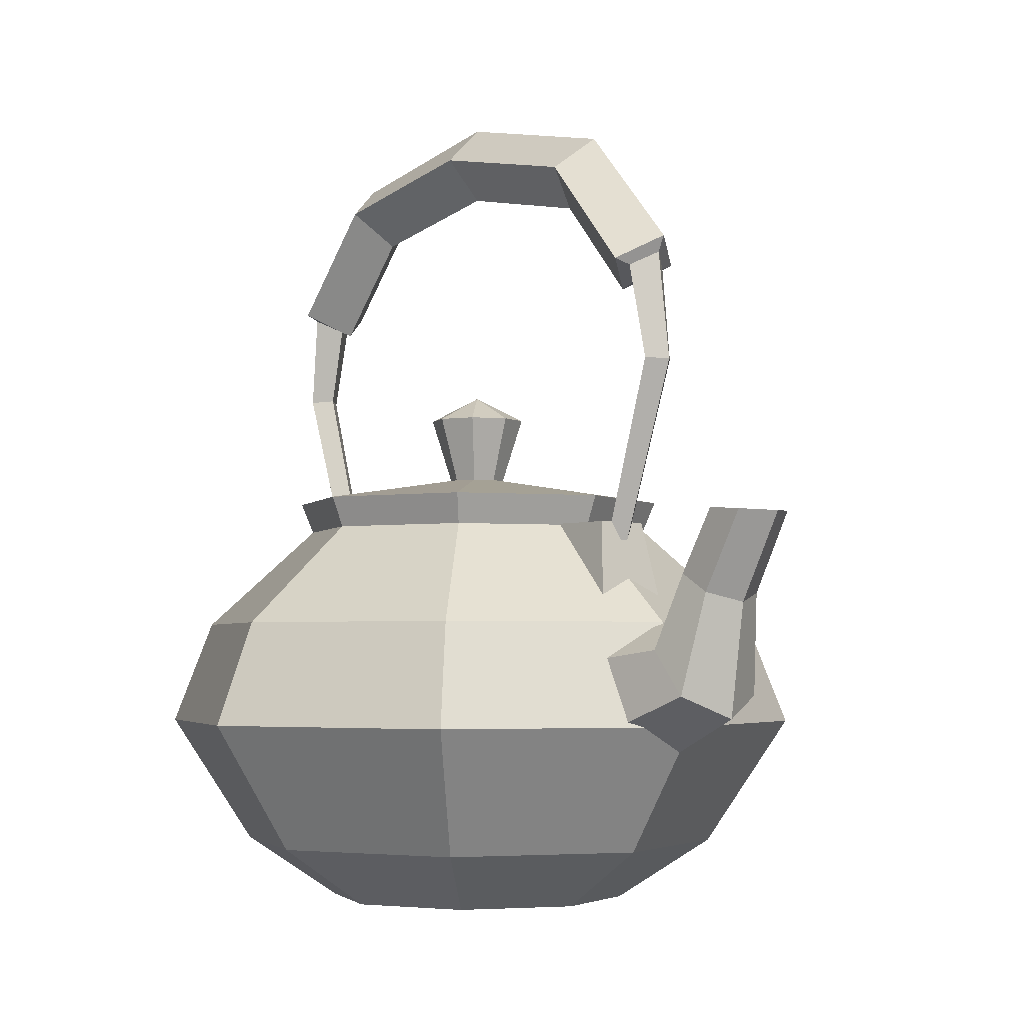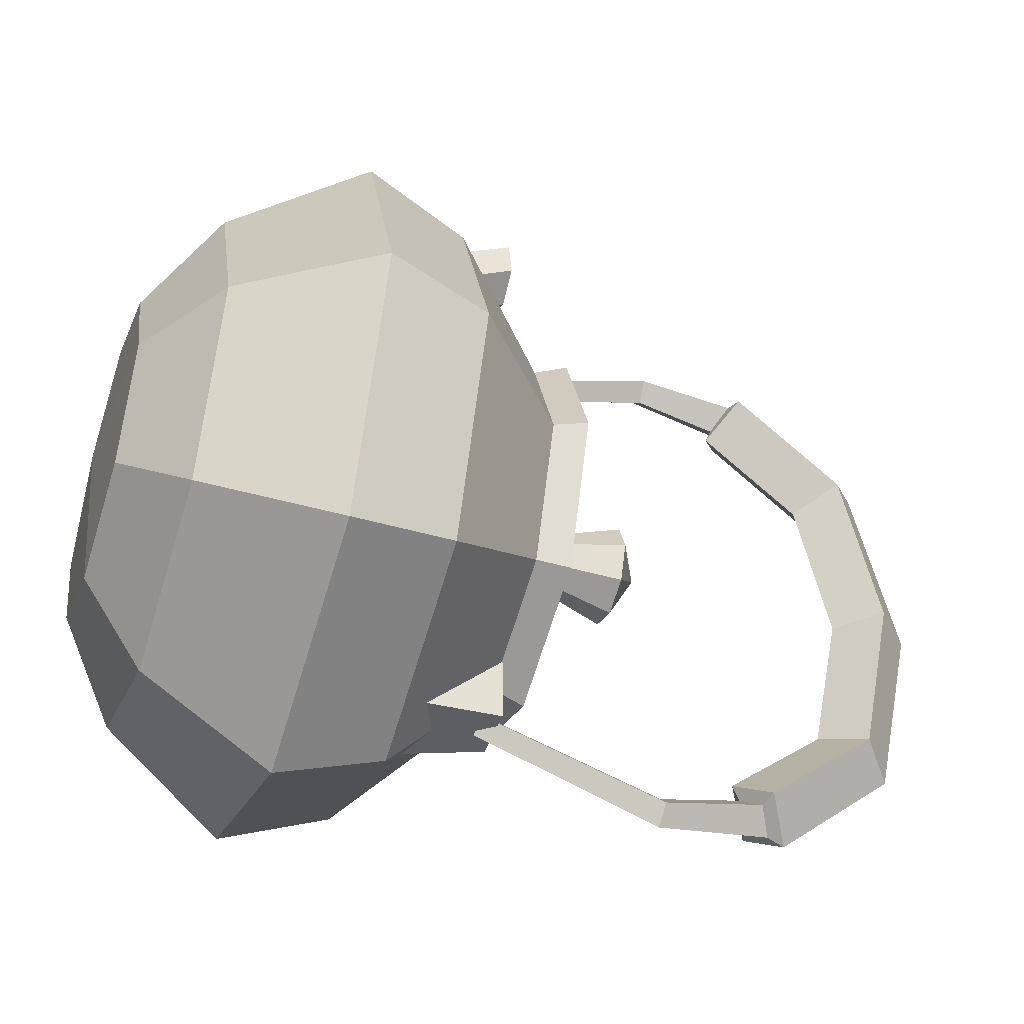
<metadata>
{"format":"obj","ext":"obj","renderer":"f3d","projection":"perspective","resolution":1024,"background":"white","views":[{"elev":-3.4,"azim":-39.9,"up":"+Y"},{"elev":-44.6,"azim":71.5,"up":"+Z"}]}
</metadata>
<code>
g teapot
v -1.863e-09 0.2355 -0.02182
v 0.01543 0.2355 -0.01543
v -1.11e-16 0.2465 -1.777e-09
v 0.02182 0.2355 -3.725e-09
v 0.01543 0.2355 0.01543
v -1.11e-16 0.2465 -1.777e-09
v 1.863e-09 0.2355 0.02182
v -0.01543 0.2355 0.01543
v -1.11e-16 0.2465 -1.777e-09
v -0.01543 0.2355 -0.01543
v -1.863e-09 0.2355 -0.02182
v -1.11e-16 0.2465 -1.777e-09
v 0.01543 0.2355 -0.01543
v 0.02182 0.2355 -3.725e-09
v -1.11e-16 0.2465 -1.777e-09
v 0.01543 0.2355 0.01543
v 1.863e-09 0.2355 0.02182
v -1.11e-16 0.2465 -1.777e-09
v -0.01543 0.2355 0.01543
v -0.02182 0.2355 1.863e-09
v -1.11e-16 0.2465 -1.777e-09
v -0.02182 0.2355 1.863e-09
v -0.01543 0.2355 -0.01543
v -1.11e-16 0.2465 -1.777e-09
v -0.1054 0.08993 0.1054
v -0.1491 0.08993 0
v -0.1311 0.1362 0
v -0.09268 0.1362 0.09268
v -0.1491 0.08993 0
v -0.1054 0.08993 -0.1054
v -0.09268 0.1362 -0.09268
v -0.1311 0.1362 0
v -1.49e-08 0.08993 -0.1491
v 0.1054 0.08993 -0.1054
v 0.09268 0.1362 -0.09268
v 0 0.1362 -0.1311
v 0.1491 0.08993 -1.49e-08
v 0.1054 0.08993 0.1054
v 0.09268 0.1362 0.09268
v 0.1311 0.1362 -1.49e-08
v 1.49e-08 0.08993 0.1491
v -0.1054 0.08993 0.1054
v -0.09268 0.1362 0.09268
v 1.49e-08 0.1362 0.1311
v -0.1054 0.08993 -0.1054
v -1.49e-08 0.08993 -0.1491
v 0 0.1362 -0.1311
v -0.09268 0.1362 -0.09268
v 0.1054 0.08993 -0.1054
v 0.1491 0.08993 -1.49e-08
v 0.1311 0.1362 -1.49e-08
v 0.09268 0.1362 -0.09268
v 0.1054 0.08993 0.1054
v 1.49e-08 0.08993 0.1491
v 1.49e-08 0.1362 0.1311
v 0.09268 0.1362 0.09268
v 0.1311 0.1362 -1.49e-08
v 0.09268 0.1362 0.09268
v 0.05721 0.1814 0.05721
v 0.08091 0.1814 -7.451e-09
v 1.49e-08 0.1362 0.1311
v -0.09268 0.1362 0.09268
v -0.05721 0.1814 0.05721
v 7.451e-09 0.1814 0.08091
v -0.09268 0.1362 -0.09268
v 0 0.1362 -0.1311
v -7.451e-09 0.1814 -0.08091
v -0.05721 0.1814 -0.05721
v 0.09268 0.1362 -0.09268
v 0.1311 0.1362 -1.49e-08
v 0.08091 0.1814 -7.451e-09
v 0.05721 0.1814 -0.05721
v 0.09268 0.1362 0.09268
v 1.49e-08 0.1362 0.1311
v 7.451e-09 0.1814 0.08091
v 0.05721 0.1814 0.05721
v -0.09268 0.1362 0.09268
v -0.1311 0.1362 0
v -0.08091 0.1814 0
v -0.05721 0.1814 0.05721
v -0.1311 0.1362 0
v -0.09268 0.1362 -0.09268
v -0.05721 0.1814 -0.05721
v -0.08091 0.1814 0
v 0 0.1362 -0.1311
v 0.09268 0.1362 -0.09268
v 0.05721 0.1814 -0.05721
v -7.451e-09 0.1814 -0.08091
v -0.08091 0.1814 0
v -0.05721 0.1814 -0.05721
v -0.0612 0.195 -0.0612
v -0.08654 0.195 7.451e-09
v -7.451e-09 0.1814 -0.08091
v 0.05721 0.1814 -0.05721
v 0.0612 0.195 -0.0612
v -7.451e-09 0.195 -0.08654
v 0.08091 0.1814 -7.451e-09
v 0.05721 0.1814 0.05721
v 0.0612 0.195 0.0612
v 0.08654 0.195 -1.49e-08
v 7.451e-09 0.1814 0.08091
v -0.05721 0.1814 0.05721
v -0.0612 0.195 0.0612
v 7.451e-09 0.195 0.08654
v -0.05721 0.1814 -0.05721
v -7.451e-09 0.1814 -0.08091
v -7.451e-09 0.195 -0.08654
v -0.0612 0.195 -0.0612
v 0.05721 0.1814 -0.05721
v 0.08091 0.1814 -7.451e-09
v 0.08654 0.195 -1.49e-08
v 0.0612 0.195 -0.0612
v 0.05721 0.1814 0.05721
v 7.451e-09 0.1814 0.08091
v 7.451e-09 0.195 0.08654
v 0.0612 0.195 0.0612
v -0.05721 0.1814 0.05721
v -0.08091 0.1814 0
v -0.08654 0.195 7.451e-09
v -0.0612 0.195 0.0612
v 0.0612 0.195 -0.0612
v 0.08654 0.195 -1.49e-08
v 0.01261 0.2061 -1.863e-09
v 0.008915 0.2061 -0.008915
v 0.0612 0.195 0.0612
v 7.451e-09 0.195 0.08654
v 9.313e-10 0.2061 0.01261
v 0.008915 0.2061 0.008915
v -0.0612 0.195 0.0612
v -0.08654 0.195 7.451e-09
v -0.01261 0.2061 9.313e-10
v -0.008915 0.2061 0.008915
v -0.08654 0.195 7.451e-09
v -0.0612 0.195 -0.0612
v -0.008915 0.2061 -0.008915
v -0.01261 0.2061 9.313e-10
v -7.451e-09 0.195 -0.08654
v 0.0612 0.195 -0.0612
v 0.008915 0.2061 -0.008915
v -9.313e-10 0.2061 -0.01261
v 0.08654 0.195 -1.49e-08
v 0.0612 0.195 0.0612
v 0.008915 0.2061 0.008915
v 0.01261 0.2061 -1.863e-09
v 7.451e-09 0.195 0.08654
v -0.0612 0.195 0.0612
v -0.008915 0.2061 0.008915
v 9.313e-10 0.2061 0.01261
v -0.0612 0.195 -0.0612
v -7.451e-09 0.195 -0.08654
v -9.313e-10 0.2061 -0.01261
v -0.008915 0.2061 -0.008915
v -0.008915 0.2061 -0.008915
v -9.313e-10 0.2061 -0.01261
v -1.863e-09 0.2355 -0.02182
v -0.01543 0.2355 -0.01543
v 0.008915 0.2061 -0.008915
v 0.01261 0.2061 -1.863e-09
v 0.02182 0.2355 -3.725e-09
v 0.01543 0.2355 -0.01543
v 0.008915 0.2061 0.008915
v 9.313e-10 0.2061 0.01261
v 1.863e-09 0.2355 0.02182
v 0.01543 0.2355 0.01543
v -0.008915 0.2061 0.008915
v -0.01261 0.2061 9.313e-10
v -0.02182 0.2355 1.863e-09
v -0.01543 0.2355 0.01543
v -0.01261 0.2061 9.313e-10
v -0.008915 0.2061 -0.008915
v -0.01543 0.2355 -0.01543
v -0.02182 0.2355 1.863e-09
v -9.313e-10 0.2061 -0.01261
v 0.008915 0.2061 -0.008915
v 0.01543 0.2355 -0.01543
v -1.863e-09 0.2355 -0.02182
v 0.01261 0.2061 -1.863e-09
v 0.008915 0.2061 0.008915
v 0.01543 0.2355 0.01543
v 0.02182 0.2355 -3.725e-09
v 9.313e-10 0.2061 0.01261
v -0.008915 0.2061 0.008915
v -0.01543 0.2355 0.01543
v 1.863e-09 0.2355 0.02182
v -0.1491 0.08993 0
v -0.1054 0.08993 0.1054
v -0.07882 0.03292 0.07882
v -0.1115 0.03292 7.451e-09
v -0.1054 0.08993 -0.1054
v -0.1491 0.08993 0
v -0.1115 0.03292 7.451e-09
v -0.07882 0.03292 -0.07882
v 0.1054 0.08993 -0.1054
v -1.49e-08 0.08993 -0.1491
v -7.451e-09 0.03292 -0.1115
v 0.07882 0.03292 -0.07882
v 0.1054 0.08993 0.1054
v 0.1491 0.08993 -1.49e-08
v 0.1115 0.03292 -1.49e-08
v 0.07882 0.03292 0.07882
v -0.1054 0.08993 0.1054
v 1.49e-08 0.08993 0.1491
v 7.451e-09 0.03292 0.1115
v -0.07882 0.03292 0.07882
v -1.49e-08 0.08993 -0.1491
v -0.1054 0.08993 -0.1054
v -0.07882 0.03292 -0.07882
v -7.451e-09 0.03292 -0.1115
v 0.1491 0.08993 -1.49e-08
v 0.1054 0.08993 -0.1054
v 0.07882 0.03292 -0.07882
v 0.1115 0.03292 -1.49e-08
v 1.49e-08 0.08993 0.1491
v 0.1054 0.08993 0.1054
v 0.07882 0.03292 0.07882
v 7.451e-09 0.03292 0.1115
v 0.07882 0.03292 0.07882
v 0.1115 0.03292 -1.49e-08
v 0.06909 0.005609 -7.451e-09
v 0.04885 0.005609 0.04885
v -0.07882 0.03292 0.07882
v 7.451e-09 0.03292 0.1115
v 7.451e-09 0.005609 0.06909
v -0.04885 0.005609 0.04885
v -7.451e-09 0.03292 -0.1115
v -0.07882 0.03292 -0.07882
v -0.04885 0.005609 -0.04885
v -7.451e-09 0.005609 -0.06909
v 0.1115 0.03292 -1.49e-08
v 0.07882 0.03292 -0.07882
v 0.04885 0.005609 -0.04885
v 0.06909 0.005609 -7.451e-09
v 7.451e-09 0.03292 0.1115
v 0.07882 0.03292 0.07882
v 0.04885 0.005609 0.04885
v 7.451e-09 0.005609 0.06909
v -0.1115 0.03292 7.451e-09
v -0.07882 0.03292 0.07882
v -0.04885 0.005609 0.04885
v -0.06909 0.005609 0
v -0.07882 0.03292 -0.07882
v -0.1115 0.03292 7.451e-09
v -0.06909 0.005609 0
v -0.04885 0.005609 -0.04885
v 0.07882 0.03292 -0.07882
v -7.451e-09 0.03292 -0.1115
v -7.451e-09 0.005609 -0.06909
v 0.04885 0.005609 -0.04885
v 0.06909 0.005609 -7.451e-09
v 0.04885 0.005609 -0.04885
v -7.451e-09 0.005609 -0.06909
v -2.22e-16 0.0008921 -3.02e-09
v 0.04885 0.005609 0.04885
v 0.06909 0.005609 -7.451e-09
v -2.22e-16 0.0008921 -3.02e-09
v 7.451e-09 0.005609 0.06909
v -0.06909 0.005609 0
v -0.04885 0.005609 0.04885
v 7.451e-09 0.005609 0.06909
v -2.22e-16 0.0008921 -3.02e-09
v -7.451e-09 0.005609 -0.06909
v -0.04885 0.005609 -0.04885
v -0.06909 0.005609 0
v -2.22e-16 0.0008921 -3.02e-09
v 0.02844 0.1201 0.125
v 0.02228 0.1236 0.1495
v 0 0.1335 0.1413
v 0 0.1365 0.125
v 0 0.1365 0.125
v 0 0.1335 0.1413
v -0.02228 0.1236 0.1495
v -0.02844 0.1201 0.125
v -0.02844 0.08725 0.125
v -0.02228 0.1037 0.1659
v 0 0.0938 0.174
v -1.49e-08 0.07083 0.125
v 0.02844 0.08725 0.125
v 0.02228 0.1037 0.1659
v 0.02228 0.1236 0.1495
v 0.02844 0.1201 0.125
v -0.02844 0.1201 0.125
v -0.02228 0.1236 0.1495
v -0.02228 0.1037 0.1659
v -0.02844 0.08725 0.125
v -1.49e-08 0.07083 0.125
v 0 0.0938 0.174
v 0.02228 0.1037 0.1659
v 0.02844 0.08725 0.125
v 0 0.1608 0.1532
v 0 0.1854 0.168
v -0.01488 0.1847 0.1766
v -0.01549 0.1567 0.1602
v -0.01549 0.1484 0.1743
v -0.01488 0.1834 0.1937
v 0 0.1828 0.2023
v 0 0.1443 0.1813
v 0.01549 0.1484 0.1743
v 0.01488 0.1834 0.1937
v 0.01488 0.1847 0.1766
v 0.01549 0.1567 0.1602
v -0.01549 0.1567 0.1602
v -0.01488 0.1847 0.1766
v -0.01488 0.1834 0.1937
v -0.01549 0.1484 0.1743
v 0 0.1443 0.1813
v 0 0.1828 0.2023
v 0.01488 0.1834 0.1937
v 0.01549 0.1484 0.1743
v 0.01549 0.1567 0.1602
v 0.01488 0.1847 0.1766
v 0 0.1854 0.168
v 0 0.1608 0.1532
v 0 0.1854 0.168
v -0.01488 0.1834 0.1937
v -0.01488 0.1847 0.1766
v 0 0.1828 0.2023
v 0.01488 0.1847 0.1766
v 0.01488 0.1834 0.1937
v 0.0172 0.1475 0.1105
v -0.0172 0.1475 0.1105
v -0.01211 0.1819 0.1044
v 0.01211 0.1819 0.1044
v -0.0172 0.1475 0.1105
v -0.0172 0.1475 -0.1113
v -0.01211 0.1819 -0.1052
v -0.01211 0.1819 0.1044
v -0.0172 0.1475 -0.1113
v 0.0172 0.1475 -0.1113
v 0.01211 0.1819 -0.1052
v -0.01211 0.1819 -0.1052
v 0.0172 0.1475 -0.1113
v 0.0172 0.1475 0.1105
v 0.01211 0.1819 0.1044
v 0.01211 0.1819 -0.1052
v -0.01211 0.1819 -0.1052
v 0.01211 0.1819 -0.1052
v 0.01211 0.1819 0.1044
v -0.01211 0.1819 0.1044
v 0.0061 0.1746 0.102
v 1.49e-08 0.1733 0.108
v -1.49e-08 0.2537 0.136
v 0.007592 0.2545 0.1285
v 1.49e-08 0.1733 0.108
v -0.0061 0.1746 0.102
v -0.007592 0.2545 0.1285
v -1.49e-08 0.2537 0.136
v -0.0061 0.1746 0.102
v 1.49e-08 0.176 0.09607
v -2.235e-08 0.2552 0.1209
v -0.007592 0.2545 0.1285
v 1.49e-08 0.176 0.09607
v 0.0061 0.1746 0.102
v 0.007592 0.2545 0.1285
v -2.235e-08 0.2552 0.1209
v -2.235e-08 0.2552 0.1209
v -2.98e-08 0.291 0.1128
v -0.01013 0.2968 0.1211
v -0.007592 0.2545 0.1285
v -0.01735 0.2992 0.1195
v -0.01728 0.3469 0.07807
v -2.235e-08 0.3611 0.08606
v -1.49e-08 0.3097 0.1328
v -1.49e-08 0.2537 0.136
v -1.49e-08 0.3026 0.1295
v 0.01013 0.2968 0.1211
v 0.007592 0.2545 0.1285
v -0.007592 0.2545 0.1285
v -0.01013 0.2968 0.1211
v -1.49e-08 0.3026 0.1295
v -1.49e-08 0.2537 0.136
v 0.007592 0.2545 0.1285
v 0.01013 0.2968 0.1211
v -2.98e-08 0.291 0.1128
v -2.235e-08 0.2552 0.1209
v 0.01728 0.3469 0.07807
v 0.01733 0.3624 5.588e-09
v -3.232e-08 0.3446 7.108e-09
v -2.98e-08 0.3309 0.06897
v 0.01735 0.2992 0.1195
v 0.01728 0.3469 0.07807
v -2.98e-08 0.3309 0.06897
v -2.98e-08 0.2883 0.1056
v -1.49e-08 0.3097 0.1328
v -2.235e-08 0.3611 0.08606
v 0.01728 0.3469 0.07807
v 0.01735 0.2992 0.1195
v -2.98e-08 0.2883 0.1056
v -2.98e-08 0.3309 0.06897
v -0.01728 0.3469 0.07807
v -0.01735 0.2992 0.1195
v -2.98e-08 0.291 0.1128
v -2.98e-08 0.2883 0.1056
v -0.01735 0.2992 0.1195
v -0.01013 0.2968 0.1211
v -2.235e-08 0.3611 0.08606
v -2.493e-08 0.379 7.108e-09
v 0.01733 0.3624 5.588e-09
v 0.01728 0.3469 0.07807
v -2.98e-08 0.3309 0.06897
v -3.232e-08 0.3446 7.108e-09
v -0.01733 0.3624 7.451e-09
v -0.01728 0.3469 0.07807
v -0.01728 0.3469 0.07807
v -0.01733 0.3624 7.451e-09
v -2.493e-08 0.379 7.108e-09
v -2.235e-08 0.3611 0.08606
v -1.49e-08 0.3026 0.1295
v -1.49e-08 0.3097 0.1328
v 0.01735 0.2992 0.1195
v 0.01013 0.2968 0.1211
v 0.01013 0.2968 0.1211
v 0.01735 0.2992 0.1195
v -2.98e-08 0.2883 0.1056
v -2.98e-08 0.291 0.1128
v -0.01013 0.2968 0.1211
v -0.01735 0.2992 0.1195
v -1.49e-08 0.3097 0.1328
v -1.49e-08 0.3026 0.1295
v 0.0061 0.1746 -0.102
v 0.007592 0.2545 -0.1285
v -2.98e-08 0.2537 -0.136
v 7.451e-09 0.1733 -0.108
v 7.451e-09 0.1733 -0.108
v -2.98e-08 0.2537 -0.136
v -0.007592 0.2545 -0.1285
v -0.0061 0.1746 -0.102
v -0.0061 0.1746 -0.102
v -0.007592 0.2545 -0.1285
v -2.98e-08 0.2552 -0.1209
v 0 0.176 -0.09607
v 0 0.176 -0.09607
v -2.98e-08 0.2552 -0.1209
v 0.007592 0.2545 -0.1285
v 0.0061 0.1746 -0.102
v -2.98e-08 0.2552 -0.1209
v -0.007592 0.2545 -0.1285
v -0.01013 0.2968 -0.1211
v -3.725e-08 0.291 -0.1128
v -0.01735 0.2992 -0.1195
v -2.98e-08 0.3097 -0.1328
v -2.98e-08 0.3611 -0.08606
v -0.01728 0.3469 -0.07807
v -2.98e-08 0.2537 -0.136
v 0.007592 0.2545 -0.1285
v 0.01013 0.2968 -0.1211
v -2.98e-08 0.3026 -0.1295
v -0.007592 0.2545 -0.1285
v -2.98e-08 0.2537 -0.136
v -2.98e-08 0.3026 -0.1295
v -0.01013 0.2968 -0.1211
v 0.007592 0.2545 -0.1285
v -2.98e-08 0.2552 -0.1209
v -3.725e-08 0.291 -0.1128
v 0.01013 0.2968 -0.1211
v 0.01728 0.3469 -0.07807
v -3.725e-08 0.3309 -0.06897
v -3.232e-08 0.3446 7.108e-09
v 0.01733 0.3624 5.588e-09
v 0.01735 0.2992 -0.1195
v -3.725e-08 0.2883 -0.1056
v -3.725e-08 0.3309 -0.06897
v 0.01728 0.3469 -0.07807
v -2.98e-08 0.3097 -0.1328
v 0.01735 0.2992 -0.1195
v 0.01728 0.3469 -0.07807
v -2.98e-08 0.3611 -0.08606
v -3.725e-08 0.2883 -0.1056
v -0.01735 0.2992 -0.1195
v -0.01728 0.3469 -0.07807
v -3.725e-08 0.3309 -0.06897
v -3.725e-08 0.291 -0.1128
v -0.01013 0.2968 -0.1211
v -0.01735 0.2992 -0.1195
v -3.725e-08 0.2883 -0.1056
v -2.98e-08 0.3611 -0.08606
v 0.01728 0.3469 -0.07807
v 0.01733 0.3624 5.588e-09
v -2.493e-08 0.379 7.108e-09
v -3.725e-08 0.3309 -0.06897
v -0.01728 0.3469 -0.07807
v -0.01733 0.3624 7.451e-09
v -3.232e-08 0.3446 7.108e-09
v -0.01728 0.3469 -0.07807
v -2.98e-08 0.3611 -0.08606
v -2.493e-08 0.379 7.108e-09
v -0.01733 0.3624 7.451e-09
v -2.98e-08 0.3026 -0.1295
v 0.01013 0.2968 -0.1211
v 0.01735 0.2992 -0.1195
v -2.98e-08 0.3097 -0.1328
v 0.01013 0.2968 -0.1211
v -3.725e-08 0.291 -0.1128
v -3.725e-08 0.2883 -0.1056
v 0.01735 0.2992 -0.1195
v -0.01013 0.2968 -0.1211
v -2.98e-08 0.3026 -0.1295
v -2.98e-08 0.3097 -0.1328
v -0.01735 0.2992 -0.1195
v 0.02228 0.1236 0.1495
v 0.01549 0.1567 0.1602
v 0 0.1608 0.1532
v 0 0.1335 0.1413
v 0 0.0938 0.174
v 0 0.1443 0.1813
v 0.01549 0.1484 0.1743
v 0.02228 0.1037 0.1659
v -0.02228 0.1236 0.1495
v -0.01549 0.1567 0.1602
v -0.01549 0.1484 0.1743
v -0.02228 0.1037 0.1659
v 0.02228 0.1037 0.1659
v 0.01549 0.1484 0.1743
v 0.01549 0.1567 0.1602
v 0.02228 0.1236 0.1495
v -0.02228 0.1037 0.1659
v -0.01549 0.1484 0.1743
v 0 0.1443 0.1813
v 0 0.0938 0.174
v 0 0.1335 0.1413
v 0 0.1608 0.1532
v -0.01549 0.1567 0.1602
v -0.02228 0.1236 0.1495
f 2 1 3
f 5 4 6
f 8 7 9
f 11 10 12
f 14 13 15
f 17 16 18
f 20 19 21
f 23 22 24
f 26 25 27
f 27 25 28
f 30 29 31
f 31 29 32
f 34 33 35
f 35 33 36
f 38 37 39
f 39 37 40
f 42 41 43
f 43 41 44
f 46 45 47
f 47 45 48
f 50 49 51
f 51 49 52
f 54 53 55
f 55 53 56
f 58 57 59
f 59 57 60
f 62 61 63
f 63 61 64
f 66 65 67
f 67 65 68
f 70 69 71
f 71 69 72
f 74 73 75
f 75 73 76
f 78 77 79
f 79 77 80
f 82 81 83
f 83 81 84
f 86 85 87
f 87 85 88
f 90 89 91
f 91 89 92
f 94 93 95
f 95 93 96
f 98 97 99
f 99 97 100
f 102 101 103
f 103 101 104
f 106 105 107
f 107 105 108
f 110 109 111
f 111 109 112
f 114 113 115
f 115 113 116
f 118 117 119
f 119 117 120
f 122 121 123
f 123 121 124
f 126 125 127
f 127 125 128
f 130 129 131
f 131 129 132
f 134 133 135
f 135 133 136
f 138 137 139
f 139 137 140
f 142 141 143
f 143 141 144
f 146 145 147
f 147 145 148
f 150 149 151
f 151 149 152
f 154 153 155
f 155 153 156
f 158 157 159
f 159 157 160
f 162 161 163
f 163 161 164
f 166 165 167
f 167 165 168
f 170 169 171
f 171 169 172
f 174 173 175
f 175 173 176
f 178 177 179
f 179 177 180
f 182 181 183
f 183 181 184
f 186 185 187
f 187 185 188
f 190 189 191
f 191 189 192
f 194 193 195
f 195 193 196
f 198 197 199
f 199 197 200
f 202 201 203
f 203 201 204
f 206 205 207
f 207 205 208
f 210 209 211
f 211 209 212
f 214 213 215
f 215 213 216
f 218 217 219
f 219 217 220
f 222 221 223
f 223 221 224
f 226 225 227
f 227 225 228
f 230 229 231
f 231 229 232
f 234 233 235
f 235 233 236
f 238 237 239
f 239 237 240
f 242 241 243
f 243 241 244
f 246 245 247
f 247 245 248
f 250 249 251
f 251 249 252
f 254 253 255
f 255 253 256
f 258 257 259
f 259 257 260
f 262 261 263
f 263 261 264
f 266 265 267
f 267 265 268
f 270 269 271
f 271 269 272
f 274 273 275
f 275 273 276
f 278 277 279
f 279 277 280
f 282 281 283
f 283 281 284
f 286 285 287
f 287 285 288
f 290 289 291
f 291 289 292
f 294 293 295
f 295 293 296
f 298 297 299
f 299 297 300
f 302 301 303
f 303 301 304
f 306 305 307
f 307 305 308
f 310 309 311
f 311 309 312
f 314 313 315
f 316 313 314
f 316 317 313
f 318 317 316
f 320 319 321
f 321 319 322
f 324 323 325
f 325 323 326
f 328 327 329
f 329 327 330
f 332 331 333
f 333 331 334
f 336 335 337
f 337 335 338
f 340 339 341
f 341 339 342
f 344 343 345
f 345 343 346
f 348 347 349
f 349 347 350
f 352 351 353
f 353 351 354
f 356 355 357
f 357 355 358
f 360 359 361
f 361 359 362
f 364 363 365
f 365 363 366
f 368 367 369
f 369 367 370
f 372 371 373
f 373 371 374
f 376 375 377
f 377 375 378
f 380 379 381
f 381 379 382
f 384 383 385
f 385 383 386
f 388 387 389
f 389 387 390
f 392 391 393
f 393 391 394
f 396 395 397
f 397 395 398
f 400 399 401
f 401 399 402
f 404 403 405
f 405 403 406
f 408 407 409
f 409 407 410
f 412 411 413
f 413 411 414
f 416 415 417
f 417 415 418
f 420 419 421
f 421 419 422
f 424 423 425
f 425 423 426
f 428 427 429
f 429 427 430
f 432 431 433
f 433 431 434
f 436 435 437
f 437 435 438
f 440 439 441
f 441 439 442
f 444 443 445
f 445 443 446
f 448 447 449
f 449 447 450
f 452 451 453
f 453 451 454
f 456 455 457
f 457 455 458
f 460 459 461
f 461 459 462
f 464 463 465
f 465 463 466
f 468 467 469
f 469 467 470
f 472 471 473
f 473 471 474
f 476 475 477
f 477 475 478
f 480 479 481
f 481 479 482
f 484 483 485
f 485 483 486
f 488 487 489
f 489 487 490
f 492 491 493
f 493 491 494
f 496 495 497
f 497 495 498
f 500 499 501
f 501 499 502
f 504 503 505
f 505 503 506
f 508 507 509
f 509 507 510
f 512 511 513
f 513 511 514
f 516 515 517
f 517 515 518
f 520 519 521
f 521 519 522

</code>
